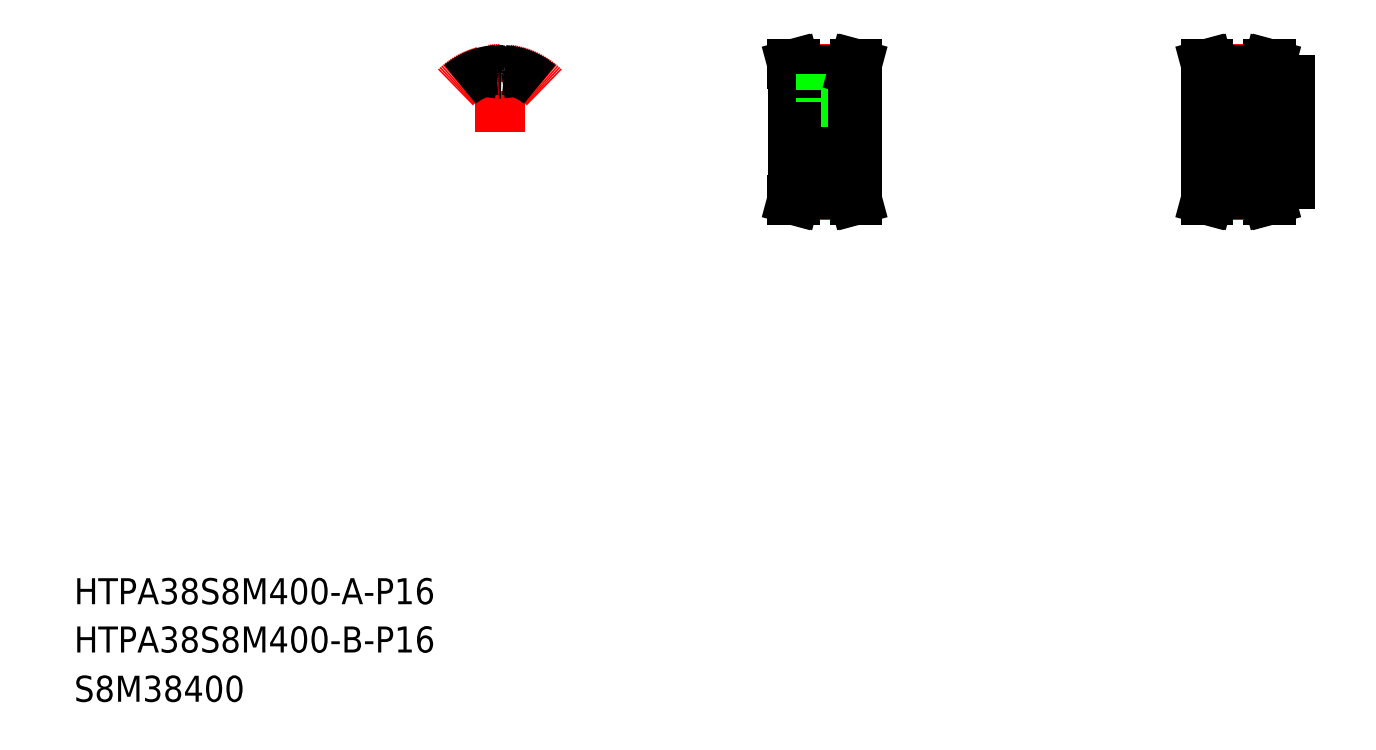
<metadata>
{"format":"dxf","ext":"dxf","renderer":"ezdxf+matplotlib","layout":"modelspace","background":"white","min_lineweight":24,"dpi":150}
</metadata>
<code>
0
SECTION
2
ENTITIES
0
TEXT
8
0
10
50
20
87.88
30
0
40
20
1
HTPA38S8M400-B-P16
0
TEXT
8
0
10
50
20
125
30
0
40
20
1
HTPA38S8M400-A-P16
0
TEXT
8
0
10
50
20
50
30
0
40
20
1
S8M38400
0
LINE
8
CENTER
10
627.1
20
539.5
30
0
11
627.1
21
493.1
31
0
0
LINE
8
0
10
625
20
511.1
30
0
11
625
21
496.1
31
0
0
LINE
8
0
10
629.1
20
511.1
30
0
11
629.1
21
496.1
31
0
0
LINE
8
0
10
624.6
20
511.1
30
0
11
624.6
21
496.1
31
0
0
LINE
8
0
10
629.6
20
511.1
30
0
11
629.6
21
496.1
31
0
0
LINE
8
0
10
651.6
20
530.1
30
0
11
651.6
21
446.1
31
0
0
LINE
8
0
10
602.6
20
530.1
30
0
11
602.6
21
446.1
31
0
0
LINE
8
CENTER
10
605.1
20
439.7
30
0
11
649.1
21
439.7
31
0
0
LINE
8
0
10
605.1
20
440.4
30
0
11
649.1
21
440.4
31
0
0
LINE
8
0
10
605.1
20
443.3
30
0
11
649.1
21
443.3
31
0
0
LINE
8
0
10
602.6
20
446.1
30
0
11
605.1
21
446.1
31
0
0
LINE
8
0
10
602.3
20
436.1
30
0
11
603.9
21
436.1
31
0
0
LINE
8
0
10
603.9
20
436.1
30
0
11
605.1
21
440.4
31
0
0
LINE
8
0
10
605.1
20
440.4
30
0
11
605.1
21
446.1
31
0
0
LINE
8
0
10
602.3
20
436.1
30
0
11
603.5
21
440.6
31
0
0
LINE
8
0
10
603.5
20
440.6
30
0
11
603.5
21
446.1
31
0
0
LINE
8
0
10
650.7
20
440.6
30
0
11
650.7
21
446.1
31
0
0
LINE
8
0
10
651.9
20
436.1
30
0
11
650.7
21
440.6
31
0
0
LINE
8
0
10
650.2
20
436.1
30
0
11
649.1
21
440.4
31
0
0
LINE
8
0
10
651.9
20
436.1
30
0
11
650.2
21
436.1
31
0
0
LINE
8
0
10
651.6
20
446.1
30
0
11
649.1
21
446.1
31
0
0
LINE
8
0
10
649.1
20
440.4
30
0
11
649.1
21
446.1
31
0
0
LINE
8
CENTER
10
592.6
20
488.1
30
0
11
661.6
21
488.1
31
0
0
LINE
8
0
10
602.6
20
480.1
30
0
11
651.6
21
480.1
31
0
0
LINE
8
0
10
602.6
20
496.1
30
0
11
651.6
21
496.1
31
0
0
LINE
8
CENTER
10
605.1
20
536.5
30
0
11
649.1
21
536.5
31
0
0
LINE
8
0
10
605.1
20
533
30
0
11
649.1
21
533
31
0
0
LINE
8
0
10
605.1
20
535.8
30
0
11
649.1
21
535.8
31
0
0
LINE
8
0
10
602.3
20
540.1
30
0
11
603.5
21
535.6
31
0
0
LINE
8
0
10
603.9
20
540.1
30
0
11
605.1
21
535.8
31
0
0
LINE
8
0
10
602.6
20
530.1
30
0
11
605.1
21
530.1
31
0
0
LINE
8
0
10
602.3
20
540.1
30
0
11
603.9
21
540.1
31
0
0
LINE
8
0
10
603.5
20
535.6
30
0
11
603.5
21
530.1
31
0
0
LINE
8
0
10
605.1
20
535.8
30
0
11
605.1
21
530.1
31
0
0
LINE
8
0
10
624.3
20
533
30
0
11
624.3
21
511.1
31
0
0
LINE
8
0
10
629.8
20
533
30
0
11
629.8
21
511.1
31
0
0
LINE
8
0
10
624.3
20
511.1
30
0
11
629.8
21
511.1
31
0
0
LINE
8
0
10
651.6
20
530.1
30
0
11
649.1
21
530.1
31
0
0
LINE
8
0
10
651.9
20
540.1
30
0
11
650.2
21
540.1
31
0
0
LINE
8
0
10
650.2
20
540.1
30
0
11
649.1
21
535.8
31
0
0
LINE
8
0
10
649.1
20
535.8
30
0
11
649.1
21
530.1
31
0
0
LINE
8
0
10
651.9
20
540.1
30
0
11
650.7
21
535.6
31
0
0
LINE
8
0
10
650.7
20
535.6
30
0
11
650.7
21
530.1
31
0
0
LINE
8
CENTER
10
976.6
20
528.1
30
0
11
976.6
21
493.6
31
0
0
LINE
8
0
10
974.5
20
528.1
30
0
11
974.5
21
496.1
31
0
0
LINE
8
0
10
974.1
20
528.1
30
0
11
974.1
21
496.1
31
0
0
LINE
8
0
10
978.6
20
528.1
30
0
11
978.6
21
496.1
31
0
0
LINE
8
0
10
979.1
20
528.1
30
0
11
979.1
21
496.1
31
0
0
LINE
8
0
10
984.6
20
528.1
30
0
11
984.6
21
448.1
31
0
0
LINE
8
0
10
920.6
20
530.1
30
0
11
920.6
21
446.1
31
0
0
LINE
8
CENTER
10
923.1
20
439.7
30
0
11
967.1
21
439.7
31
0
0
LINE
8
0
10
923.1
20
443.3
30
0
11
967.1
21
443.3
31
0
0
LINE
8
0
10
923.1
20
440.4
30
0
11
967.1
21
440.4
31
0
0
LINE
8
0
10
921.9
20
436.1
30
0
11
923.1
21
440.4
31
0
0
LINE
8
0
10
920.6
20
446.1
30
0
11
923.1
21
446.1
31
0
0
LINE
8
0
10
921.5
20
440.6
30
0
11
921.5
21
446.1
31
0
0
LINE
8
0
10
920.3
20
436.1
30
0
11
921.5
21
440.6
31
0
0
LINE
8
0
10
920.3
20
436.1
30
0
11
921.9
21
436.1
31
0
0
LINE
8
0
10
923.1
20
440.4
30
0
11
923.1
21
446.1
31
0
0
LINE
8
0
10
969.6
20
448.1
30
0
11
984.6
21
448.1
31
0
0
LINE
8
0
10
969.6
20
448.1
30
0
11
969.6
21
446.1
31
0
0
LINE
8
0
10
967.1
20
440.4
30
0
11
967.1
21
446.1
31
0
0
LINE
8
0
10
969.9
20
436.1
30
0
11
968.2
21
436.1
31
0
0
LINE
8
0
10
968.2
20
436.1
30
0
11
967.1
21
440.4
31
0
0
LINE
8
0
10
969.9
20
436.1
30
0
11
968.7
21
440.6
31
0
0
LINE
8
0
10
968.7
20
440.6
30
0
11
968.7
21
446.1
31
0
0
LINE
8
0
10
969.6
20
446.1
30
0
11
967.1
21
446.1
31
0
0
LINE
8
CENTER
10
910.6
20
488.1
30
0
11
994.6
21
488.1
31
0
0
LINE
8
0
10
920.6
20
496.1
30
0
11
984.6
21
496.1
31
0
0
LINE
8
0
10
920.6
20
480.1
30
0
11
984.6
21
480.1
31
0
0
LINE
8
0
10
920.6
20
488.1
30
0
11
920.6
21
488.1
31
0
0
LINE
8
CENTER
10
923.1
20
536.5
30
0
11
967.1
21
536.5
31
0
0
LINE
8
0
10
923.1
20
535.8
30
0
11
967.1
21
535.8
31
0
0
LINE
8
0
10
923.1
20
533
30
0
11
967.1
21
533
31
0
0
LINE
8
0
10
920.6
20
508.1
30
0
11
920.6
21
508.1
31
0
0
LINE
8
0
10
920.6
20
530.1
30
0
11
923.1
21
530.1
31
0
0
LINE
8
0
10
921.9
20
540.1
30
0
11
923.1
21
535.8
31
0
0
LINE
8
0
10
920.3
20
540.1
30
0
11
921.9
21
540.1
31
0
0
LINE
8
0
10
920.3
20
540.1
30
0
11
921.5
21
535.6
31
0
0
LINE
8
0
10
921.5
20
535.6
30
0
11
921.5
21
530.1
31
0
0
LINE
8
0
10
923.1
20
535.8
30
0
11
923.1
21
530.1
31
0
0
LINE
8
0
10
969.6
20
528.1
30
0
11
984.6
21
528.1
31
0
0
LINE
8
0
10
969.6
20
530.1
30
0
11
969.6
21
528.1
31
0
0
LINE
8
0
10
968.7
20
535.6
30
0
11
968.7
21
530.1
31
0
0
LINE
8
0
10
969.9
20
540.1
30
0
11
968.7
21
535.6
31
0
0
LINE
8
0
10
968.2
20
540.1
30
0
11
967.1
21
535.8
31
0
0
LINE
8
0
10
969.9
20
540.1
30
0
11
968.2
21
540.1
31
0
0
LINE
8
0
10
969.6
20
530.1
30
0
11
967.1
21
530.1
31
0
0
LINE
8
0
10
967.1
20
535.8
30
0
11
967.1
21
530.1
31
0
0
LINE
8
CENTER
10
377.4
20
488.1
30
0
11
377.4
21
552.9
31
0
0
ARC
8
CENTER
10
377.4
20
488.1
30
0
40
48.38
50
45
51
135
0
ARC
8
0
10
377.4
20
488.1
30
0
40
47.7
50
93.12
51
130
0
ARC
8
0
10
377.4
20
488.1
30
0
40
44.87
50
88.45
51
90
0
ARC
8
0
10
374.8
20
536.4
30
0
40
5.3
50
321.3
51
345.8
0
ARC
8
0
10
380.6
20
535
30
0
40
0.75
50
86.01
51
165.8
0
ARC
8
0
10
378.6
20
533.4
30
0
40
0.4
50
268.4
51
321.3
0
ARC
8
0
10
374.1
20
535
30
0
40
0.75
50
14.16
51
93.99
0
ARC
8
0
10
376.1
20
533.4
30
0
40
0.4
50
218.7
51
271.6
0
ARC
8
0
10
380
20
536.4
30
0
40
5.3
50
194.2
51
218.7
0
ARC
8
0
10
377.4
20
488.1
30
0
40
44.87
50
90
51
91.55
0
ARC
8
0
10
377.4
20
488.1
30
0
40
47.7
50
50
51
86.01
0
ENDSEC
0
EOF

</code>
